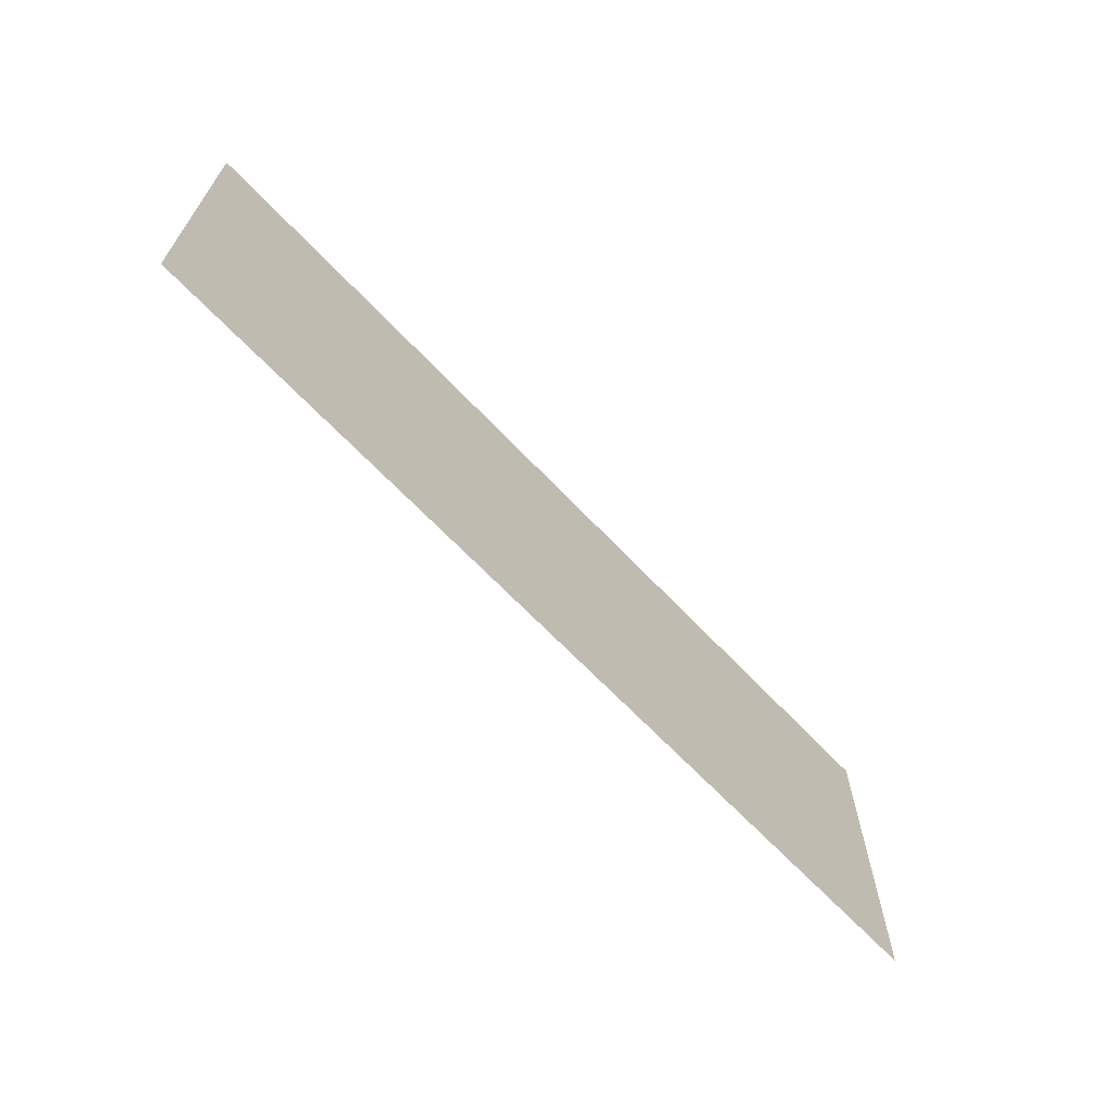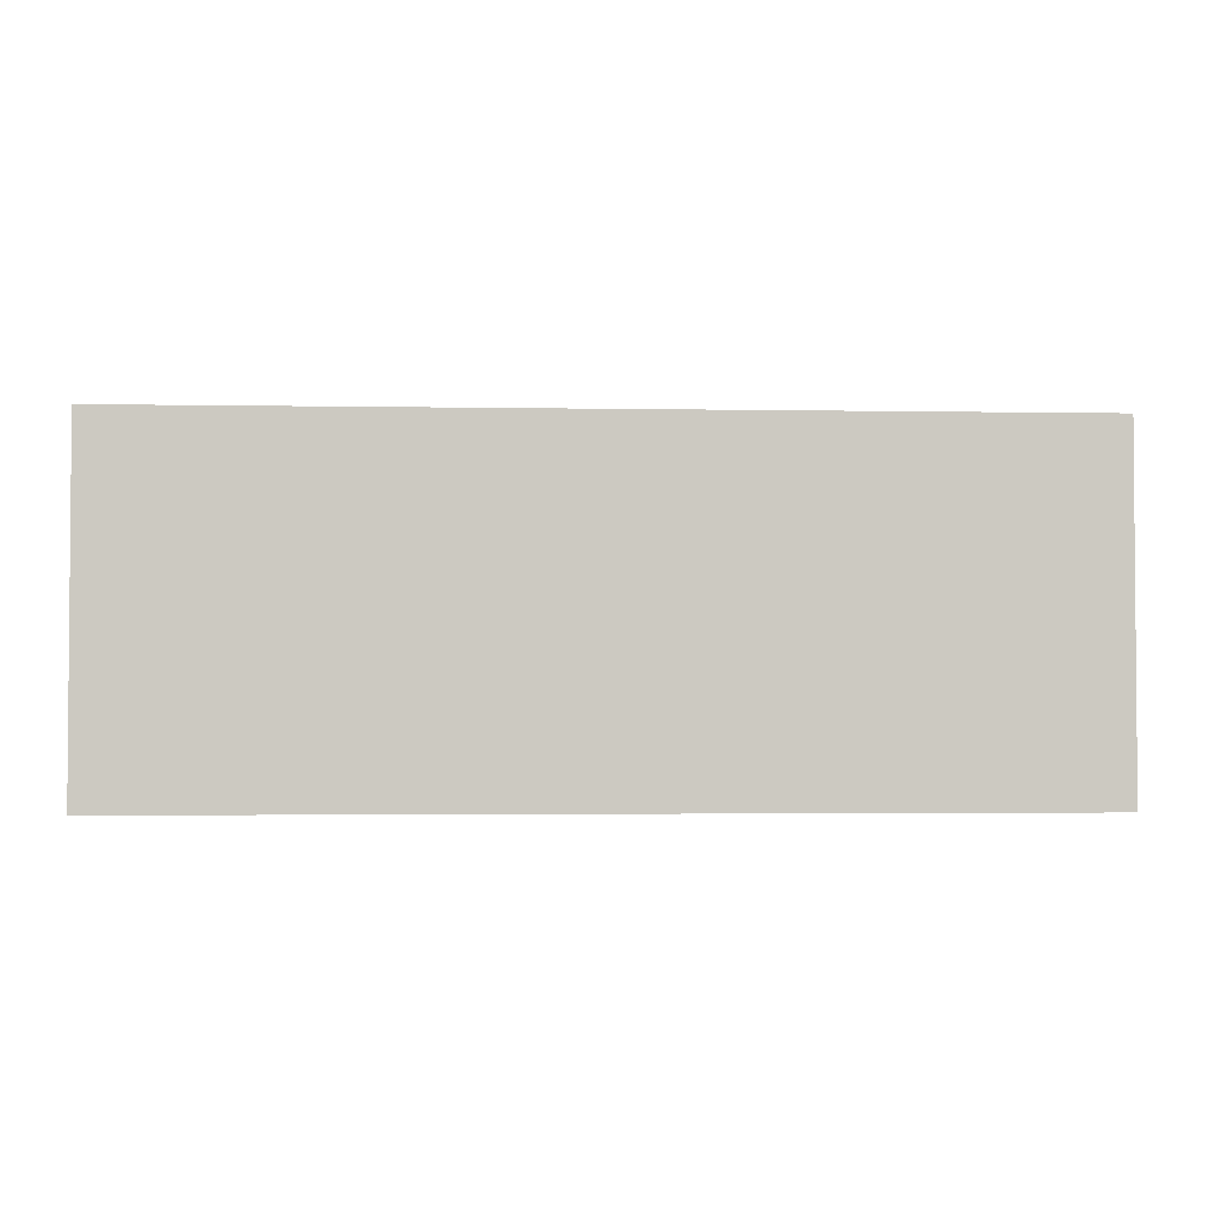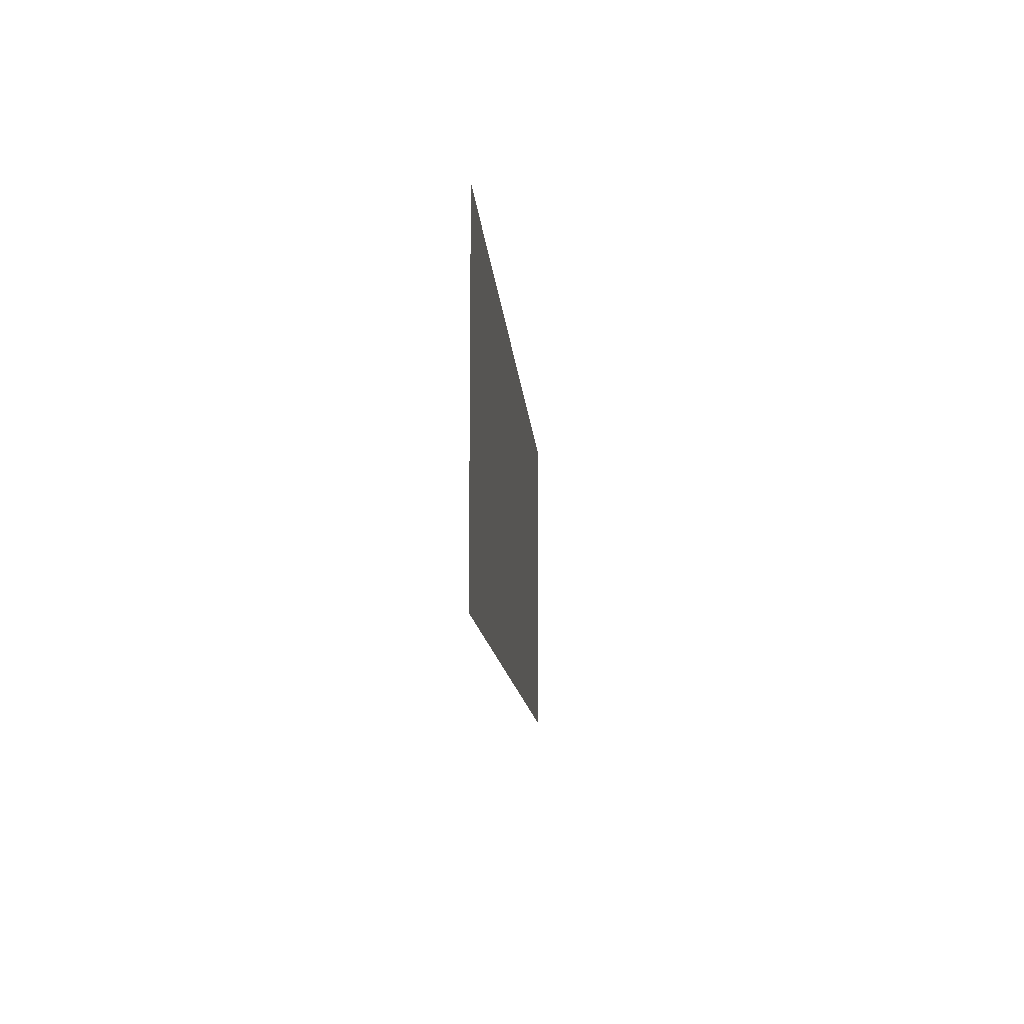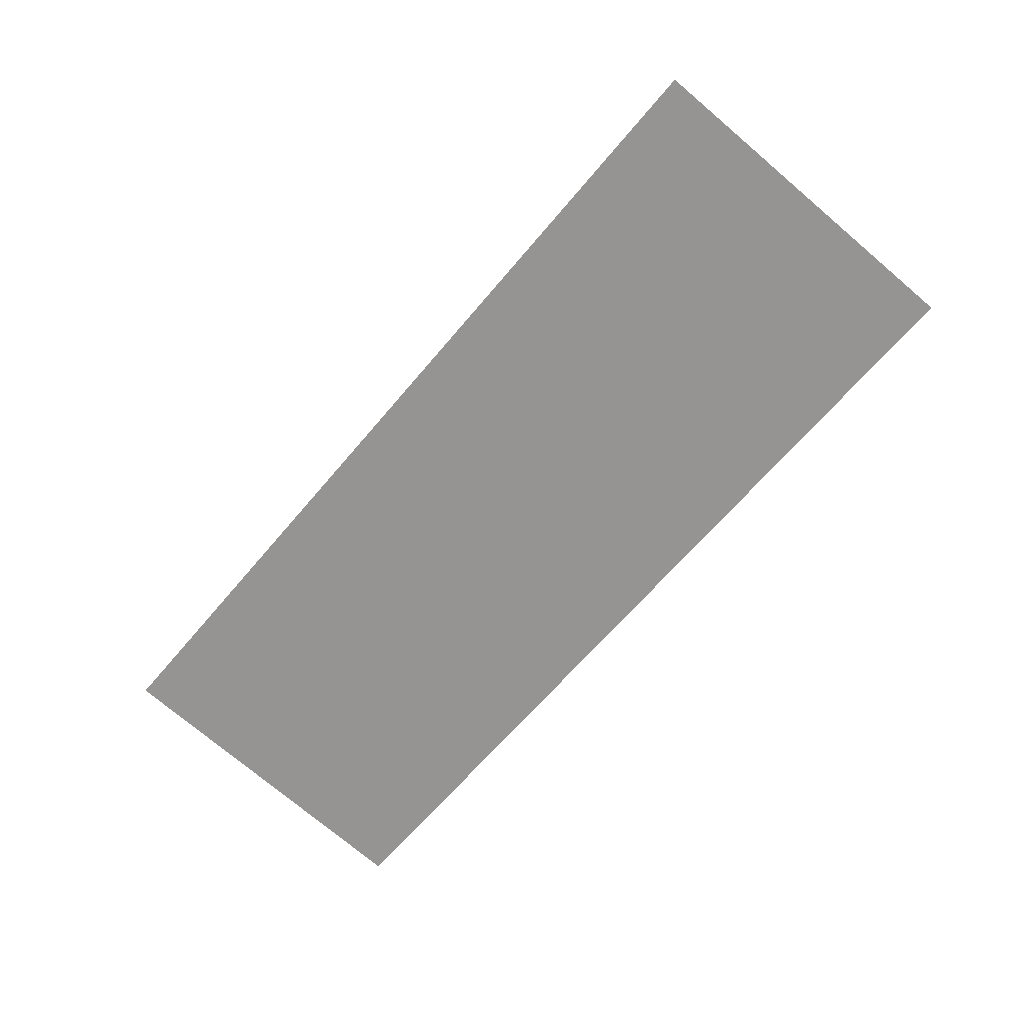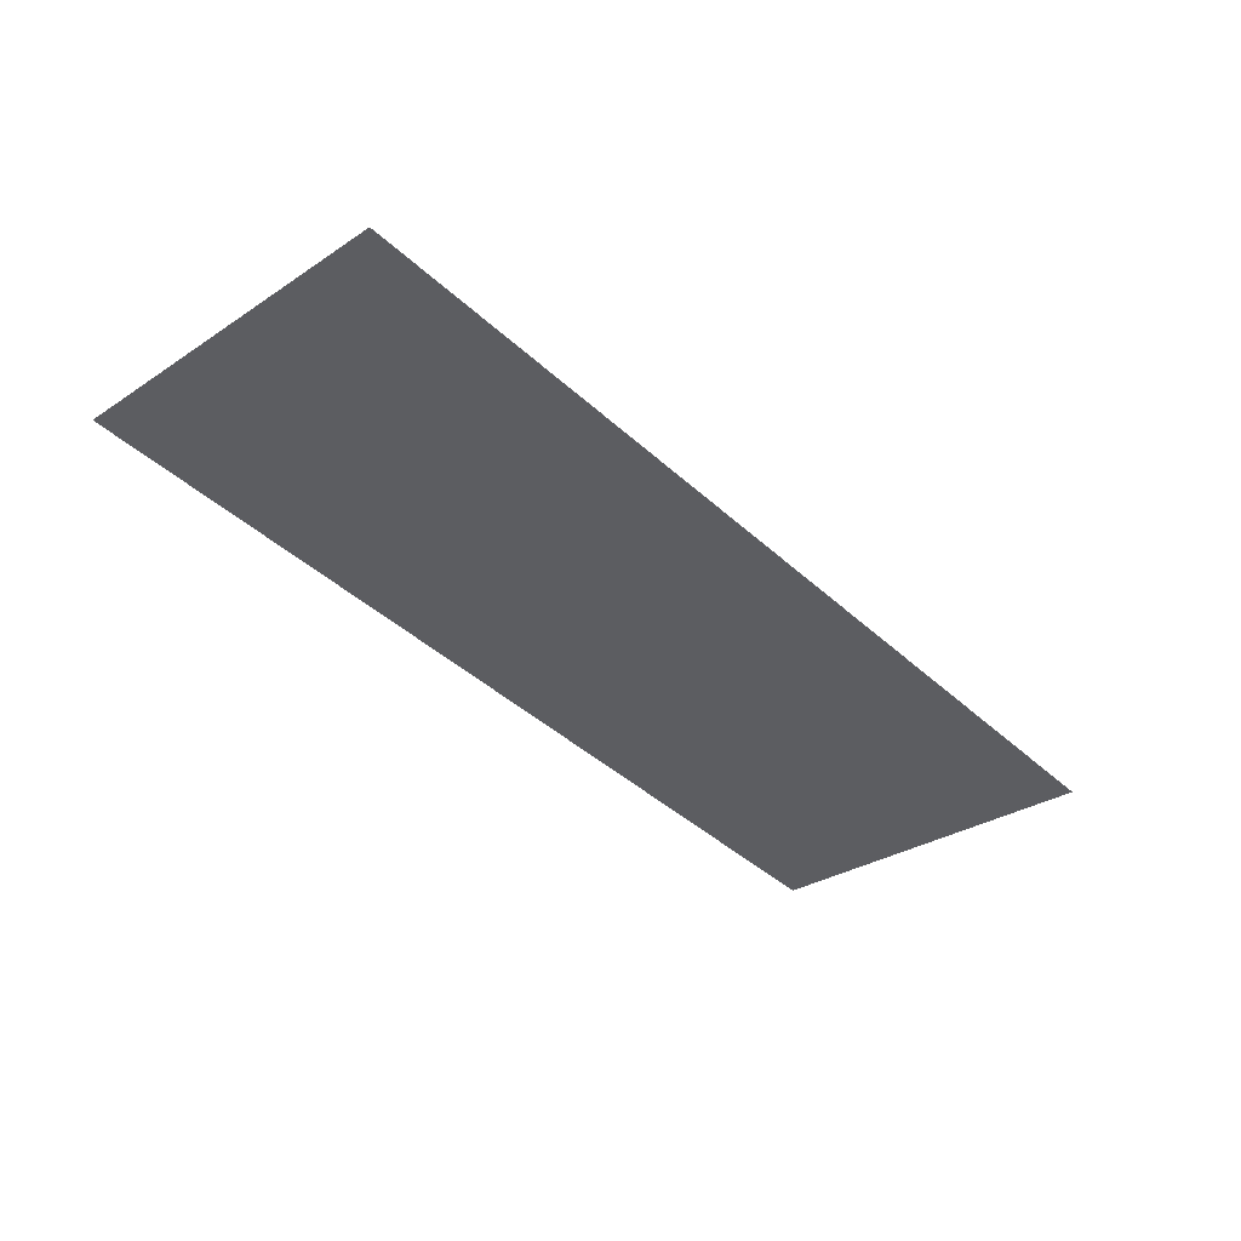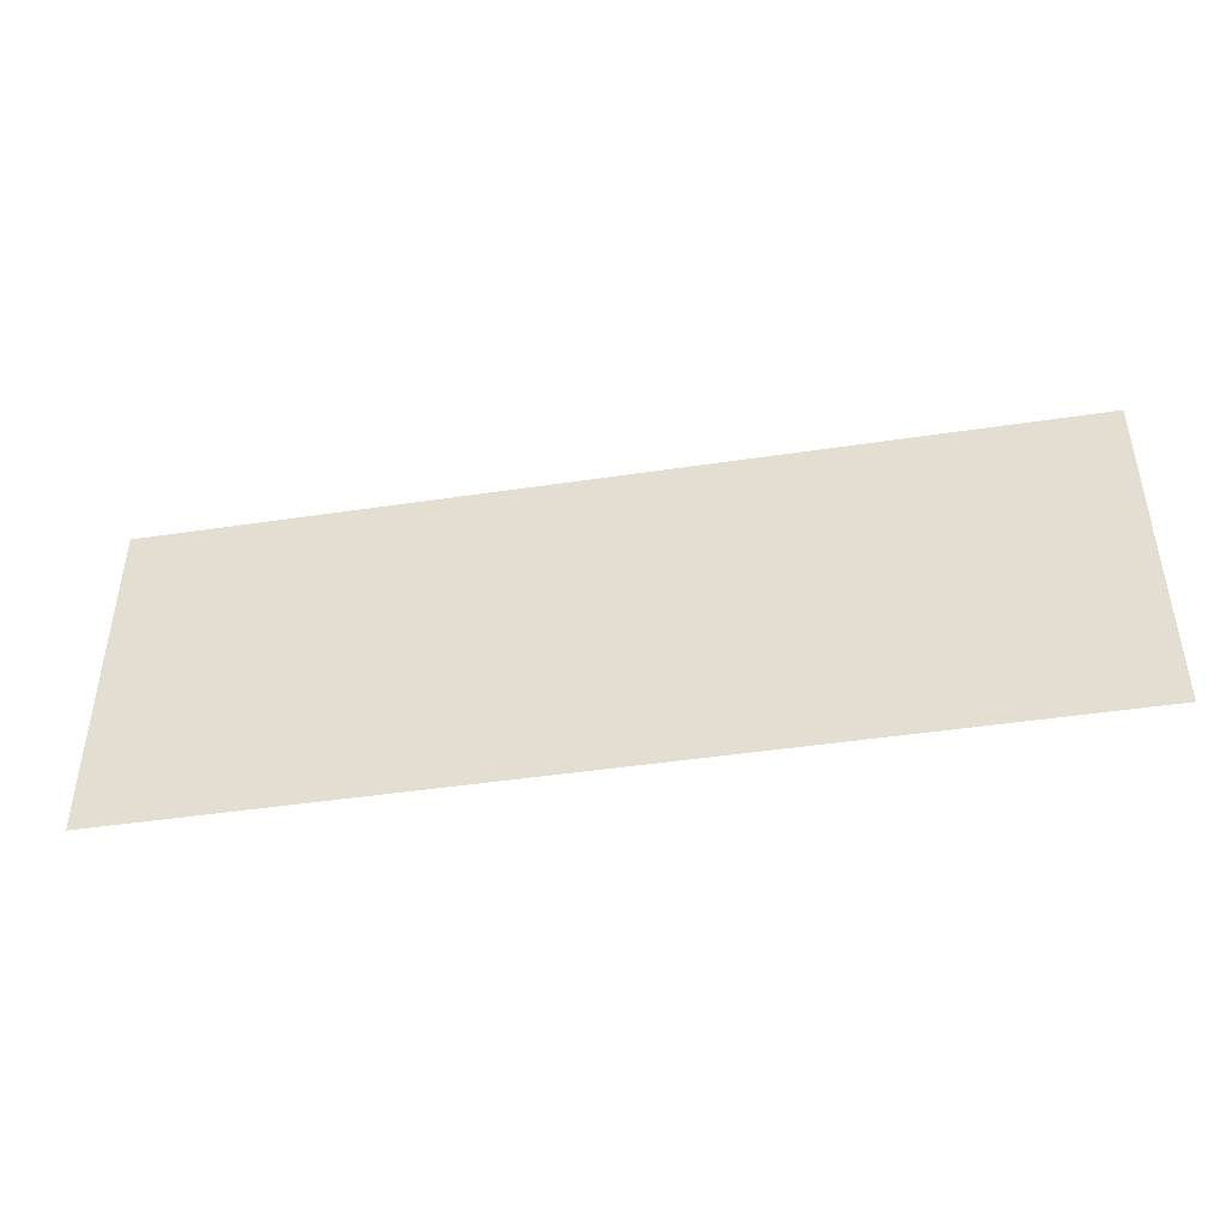
<metadata>
{"format":"obj","ext":"obj","renderer":"f3d","projection":"perspective","resolution":1024,"background":"white","views":[{"elev":-65.8,"azim":141.8,"up":"+Y"},{"elev":-2.7,"azim":4.9,"up":"+Y"},{"elev":-11.8,"azim":102.6,"up":"+Y"},{"elev":-74.5,"azim":49.8,"up":"+Z"},{"elev":-30.7,"azim":-46.8,"up":"+Z"},{"elev":-44.5,"azim":18.4,"up":"+Y"}]}
</metadata>
<code>
v  76.5 27.66 10
v  56.34 27.66 13
v  56.34 19.92 13
v  76.5 19.92 10
g biao_mengzhongxin01
f 1 2 3 4

</code>
